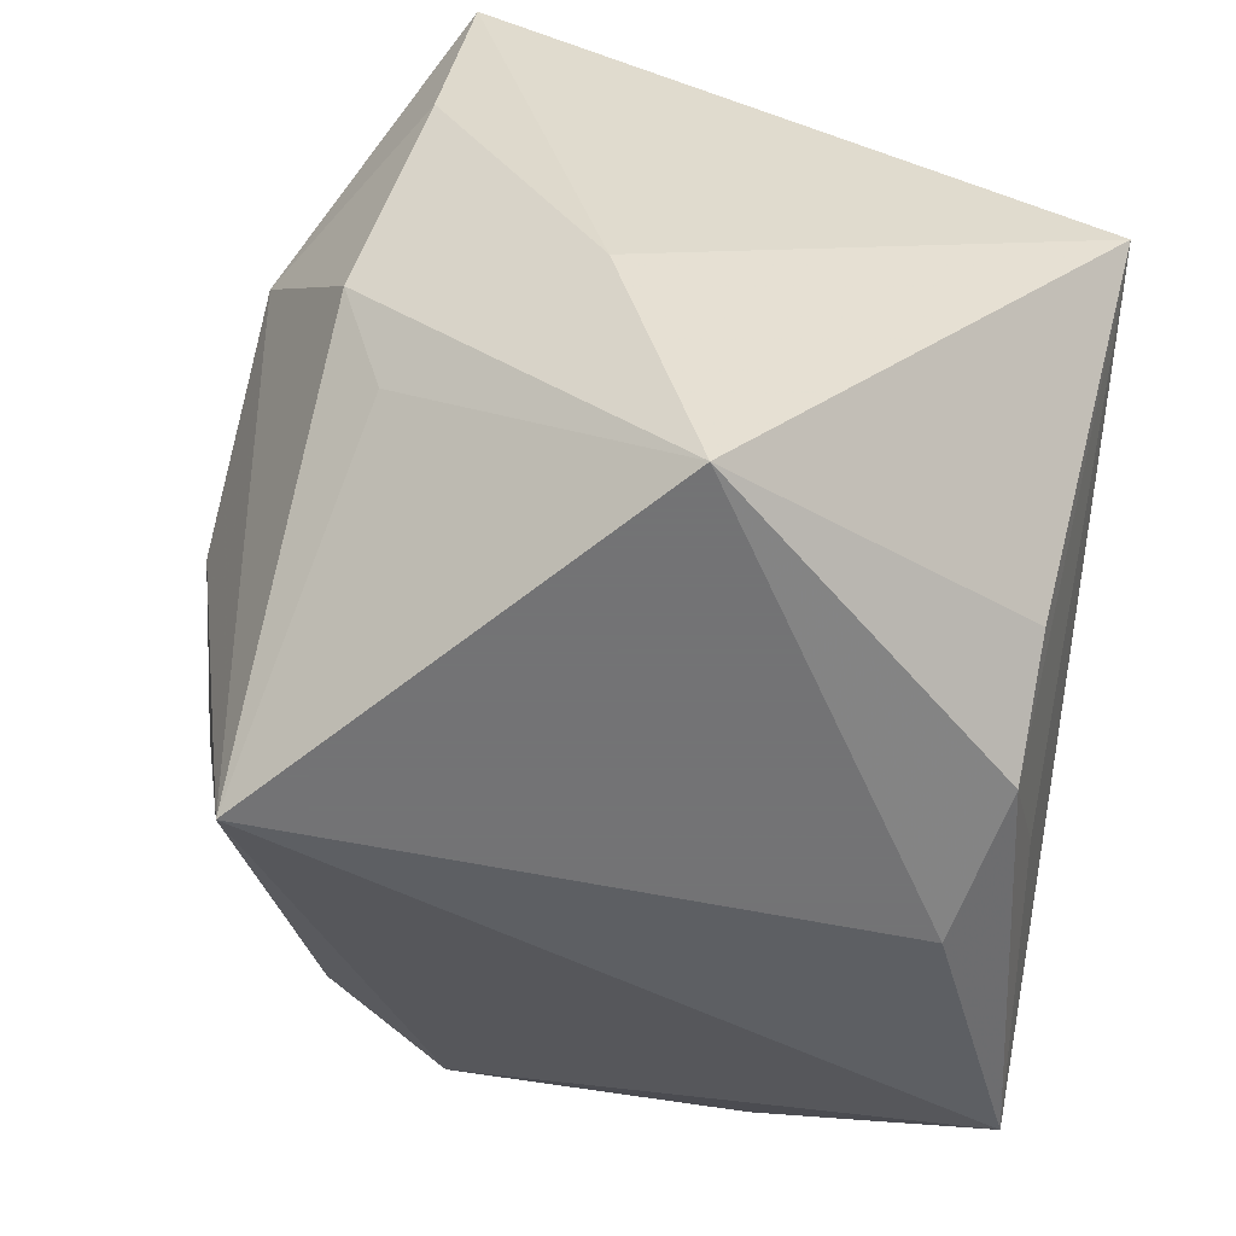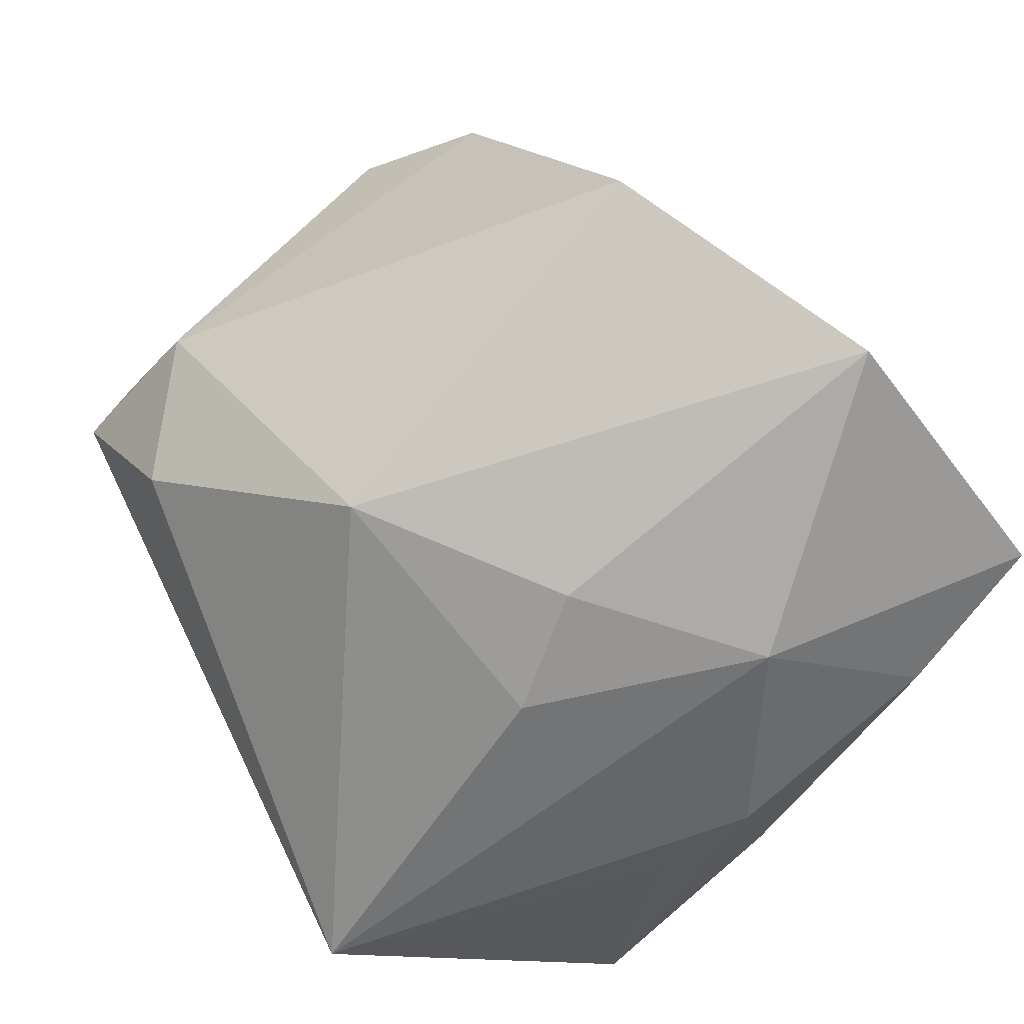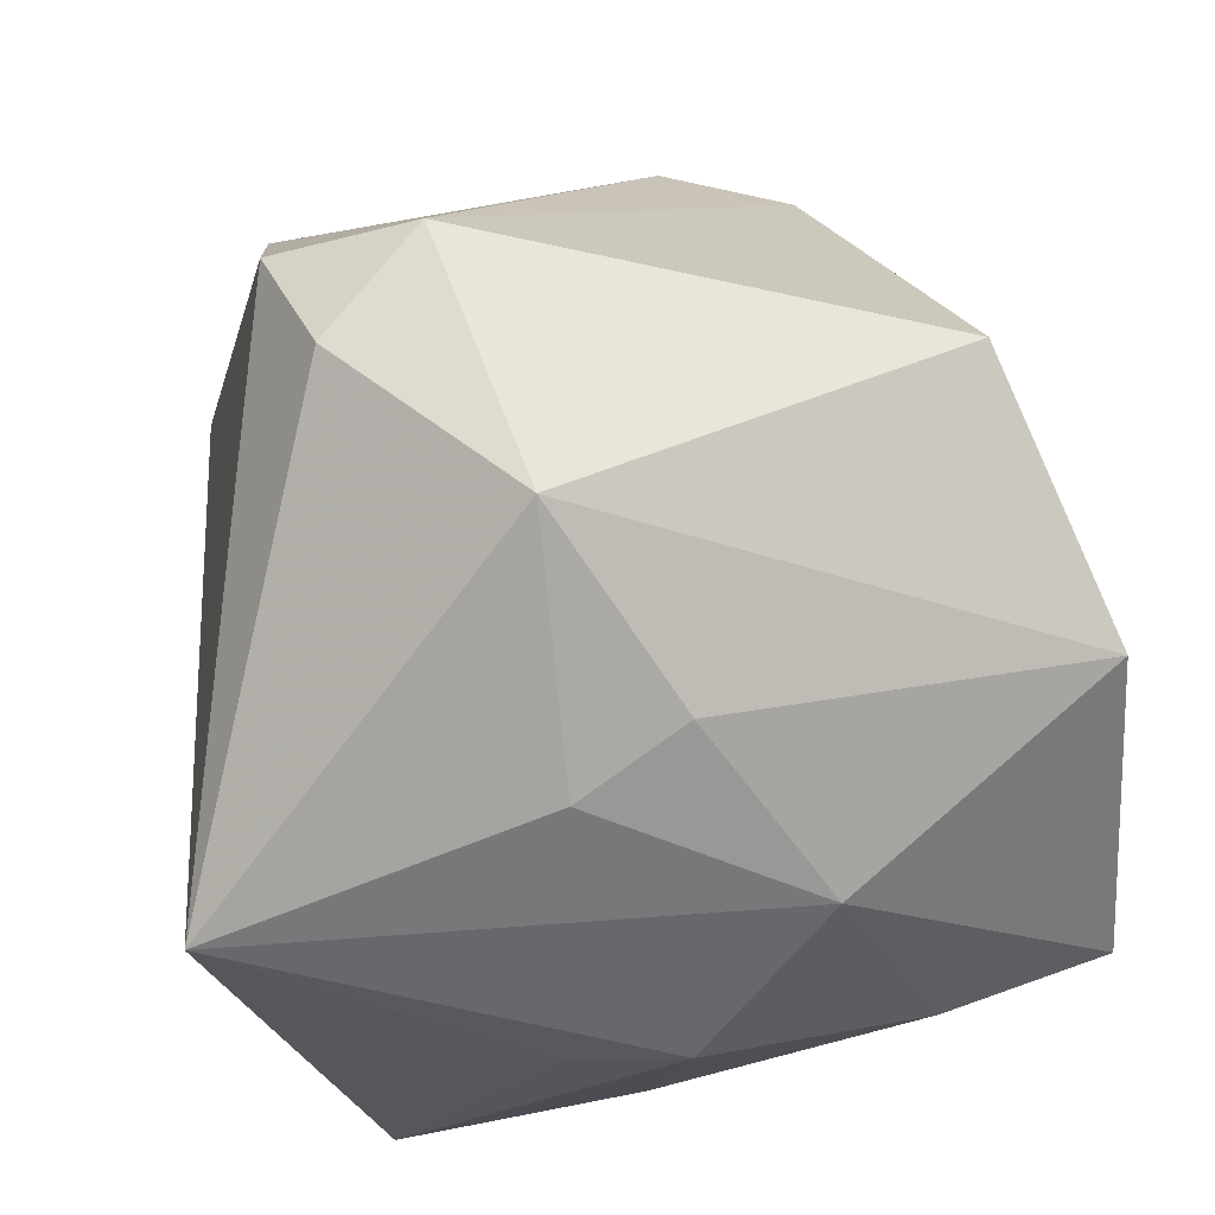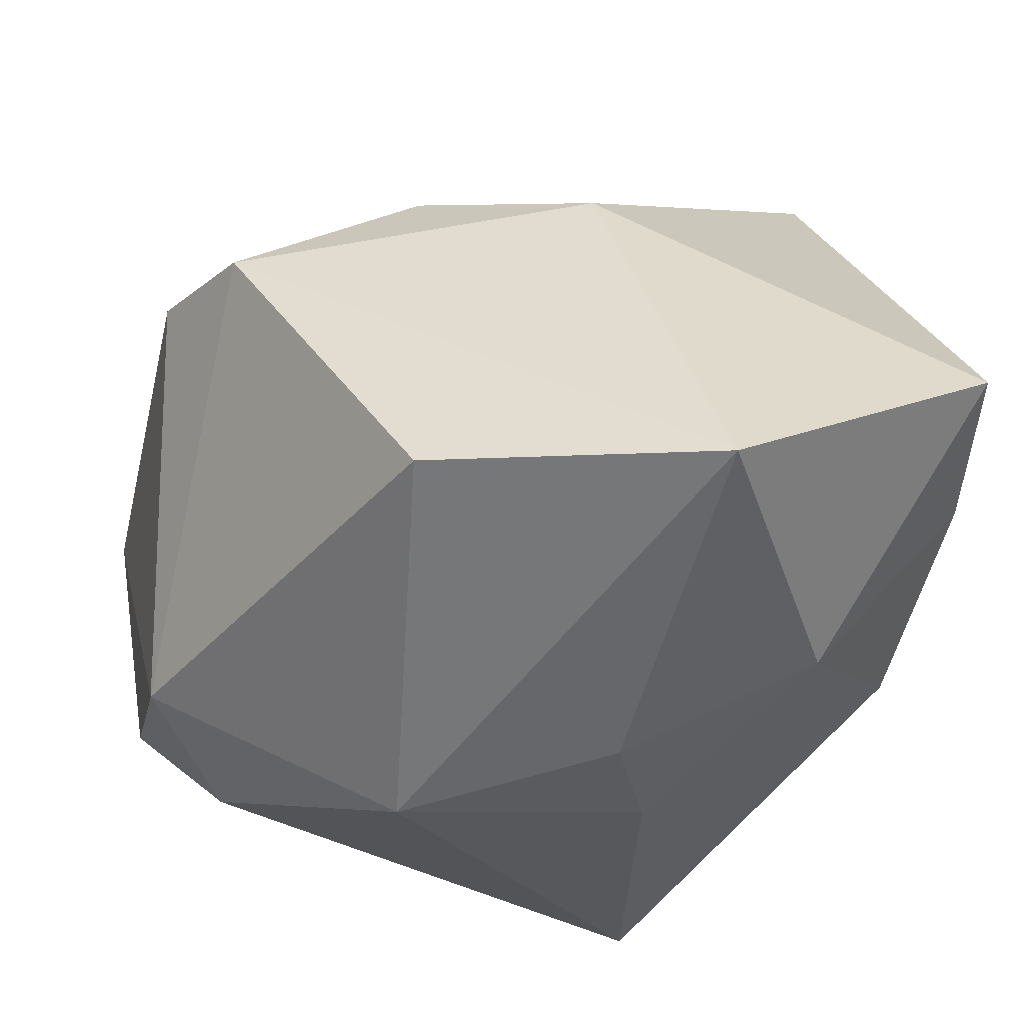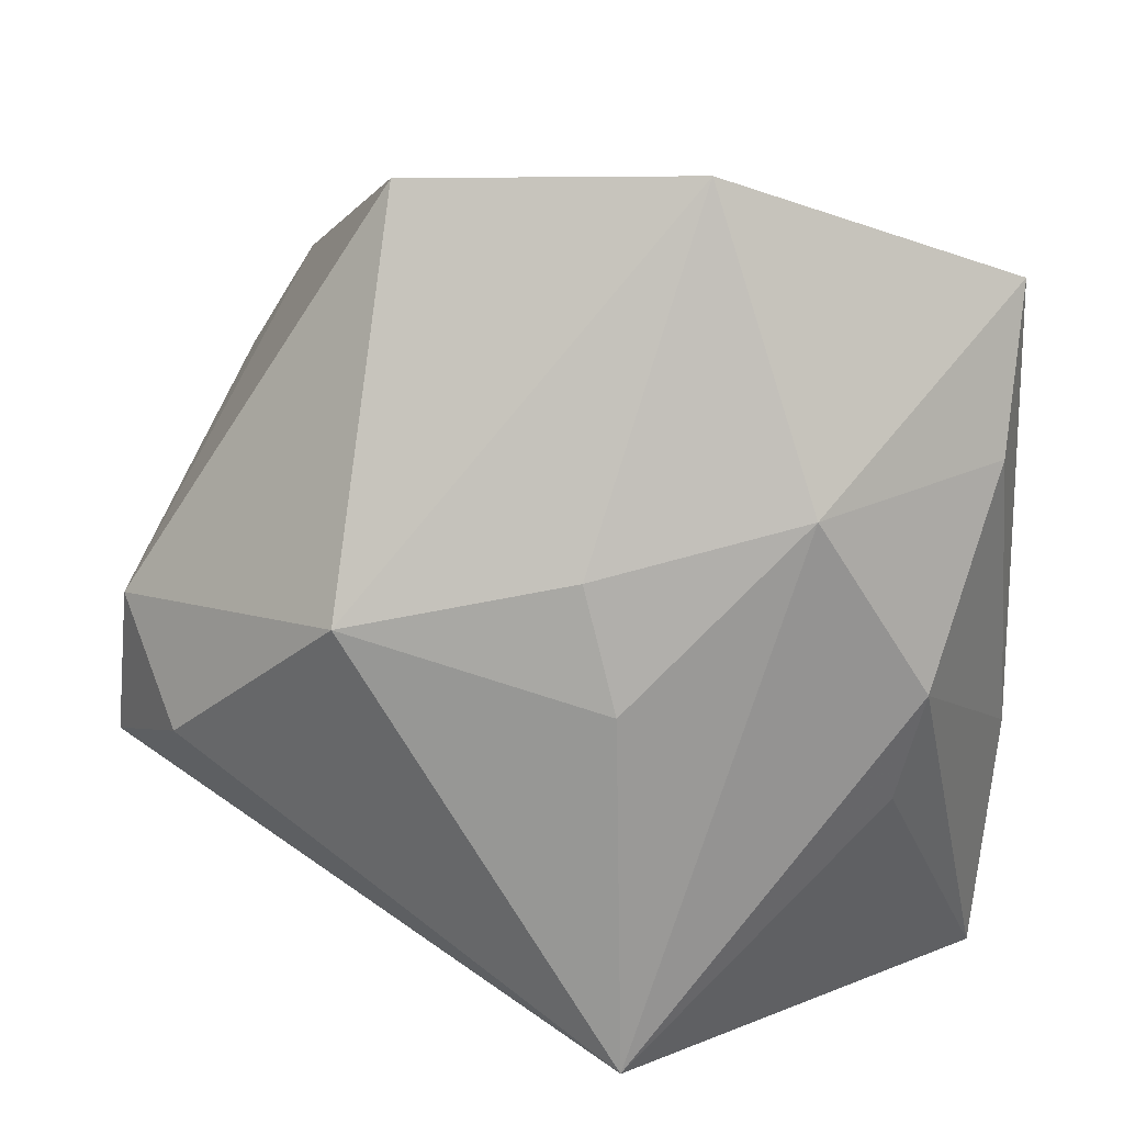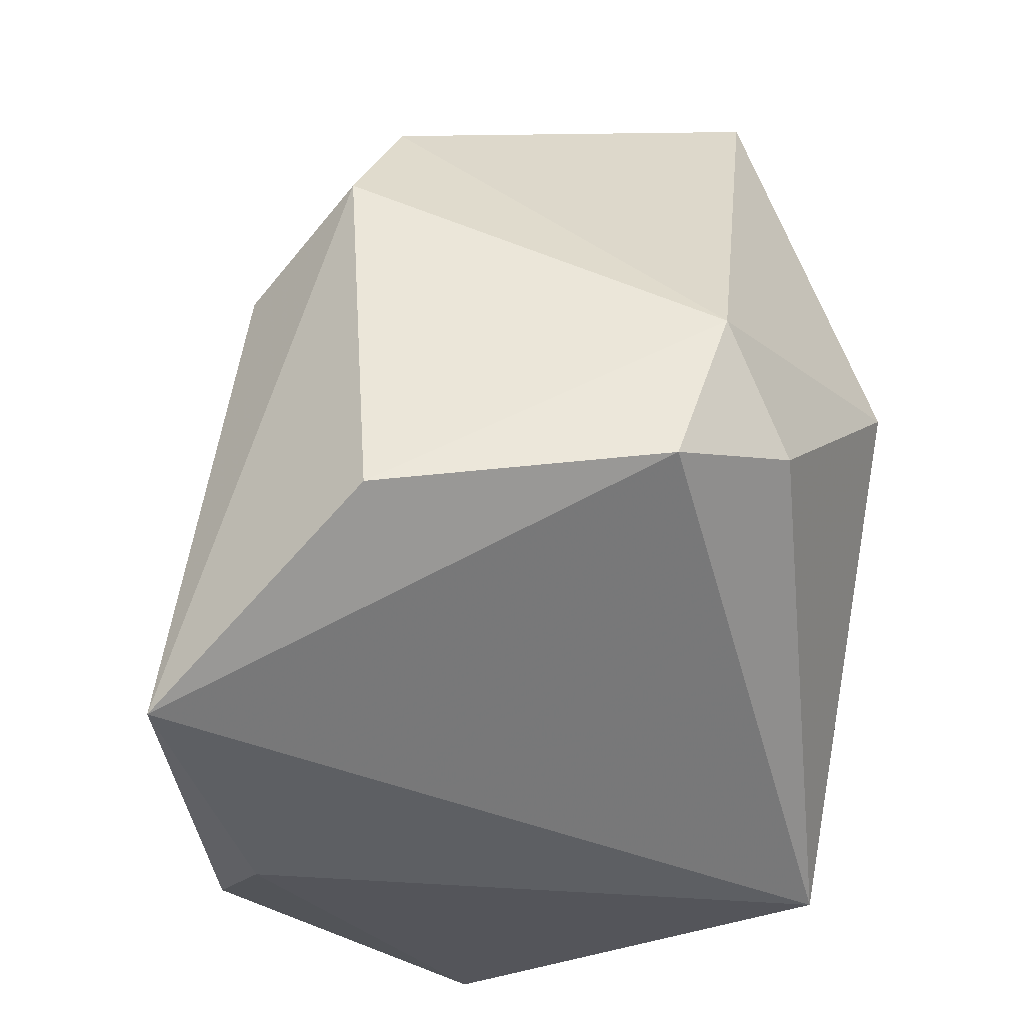
<metadata>
{"format":"obj","ext":"obj","renderer":"f3d","projection":"perspective","resolution":1024,"background":"white","views":[{"elev":-56.0,"azim":-97.9,"up":"+Y"},{"elev":-70.1,"azim":146.6,"up":"+Z"},{"elev":-74.1,"azim":113.8,"up":"+Z"},{"elev":52.0,"azim":166.4,"up":"+Y"},{"elev":-76.4,"azim":-179.2,"up":"+Z"},{"elev":-25.0,"azim":83.5,"up":"+Y"}]}
</metadata>
<code>
v -0.001047 -0.02918 0.03404
v 0.04832 -0.01019 -0.01028
v -0.03811 0.01842 -0.02181
v 0.0464 -0.01385 0.01878
v -0.04017 0.03513 -0.0189
v -0.03059 -0.002895 -0.02751
v 0.008009 0.02797 0.0254
v 0.001734 0.0108 -0.0373
v -0.01944 0.01552 -0.03458
v 0.01865 0.04567 -0.02372
v 0.04108 -0.006854 -0.02253
v 0.04623 0.00526 -0.01584
v -0.04097 -0.01169 -0.006676
v -0.02099 -0.02743 0.03113
v -0.03904 -0.0385 0.001008
v -0.009517 0.03137 0.01804
v 0.02435 0.00659 -0.03625
v 0.02584 0.01564 0.02959
v -0.001319 -0.0385 -0.03237
v -0.01028 0.04604 -0.0298
v 0.02947 -0.03117 0.0377
v -0.00118 -0.001792 -0.0372
v -0.04094 0.003023 0.0377
v 0.003248 -0.0385 0.02661
v 0.02961 0.035 0.01492
v -0.01108 -0.03608 0.03006
v 0.03687 0.02387 0.02021
v -0.02783 -0.01428 -0.02358
f 23 5 13
f 16 23 7
f 16 5 23
f 7 23 18
f 23 21 18
f 25 16 7
f 7 18 25
f 5 16 20
f 20 9 5
f 20 25 10
f 16 25 20
f 6 9 19
f 17 11 19
f 17 20 10
f 23 13 15
f 13 6 15
f 10 25 12
f 12 17 10
f 11 17 12
f 5 9 3
f 9 6 3
f 3 13 5
f 3 6 13
f 19 9 22
f 22 17 19
f 9 20 8
f 20 17 8
f 8 22 9
f 17 22 8
f 23 15 14
f 19 21 24
f 24 15 19
f 28 6 19
f 19 15 28
f 28 15 6
f 27 12 25
f 27 4 12
f 27 25 18
f 27 18 21
f 21 4 27
f 11 12 2
f 12 4 2
f 19 11 2
f 2 21 19
f 2 4 21
f 15 24 26
f 26 14 15
f 26 24 21
f 23 14 26
f 1 21 23
f 23 26 1
f 1 26 21

</code>
